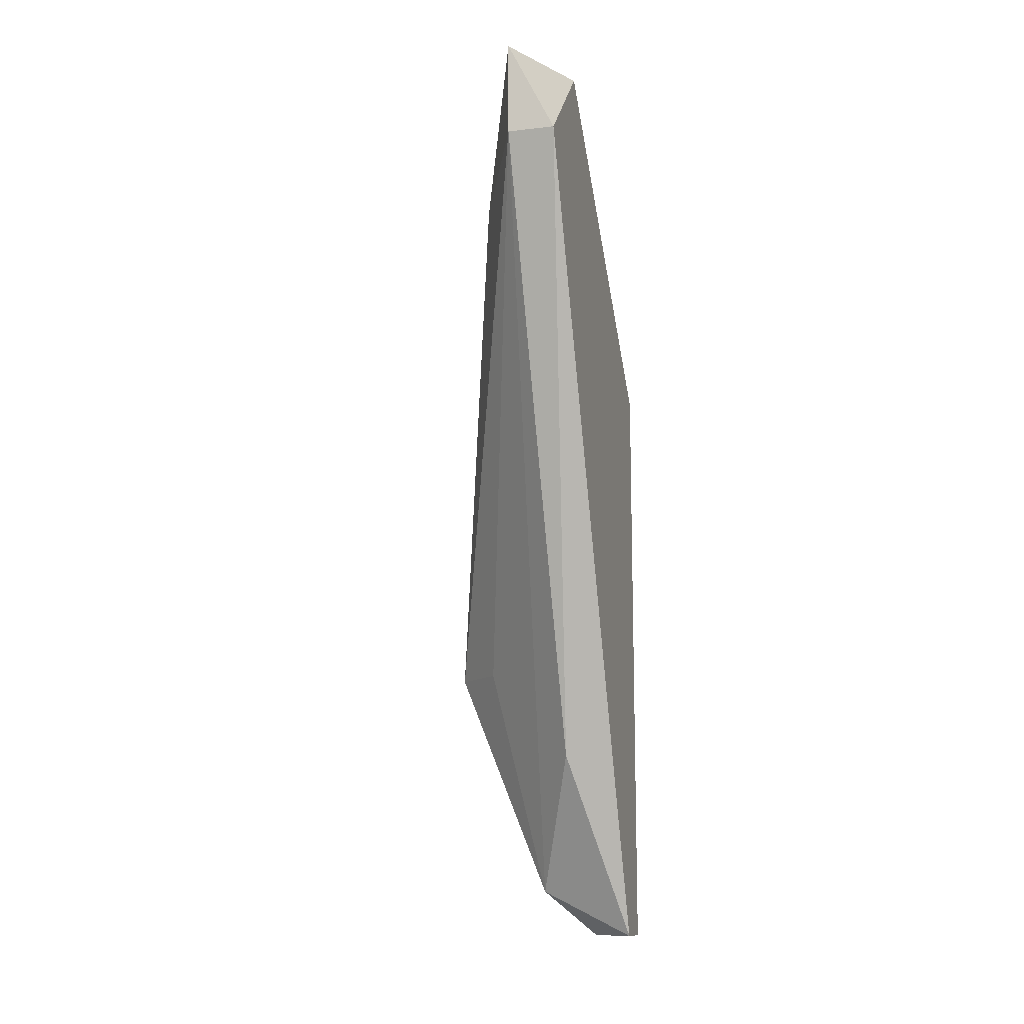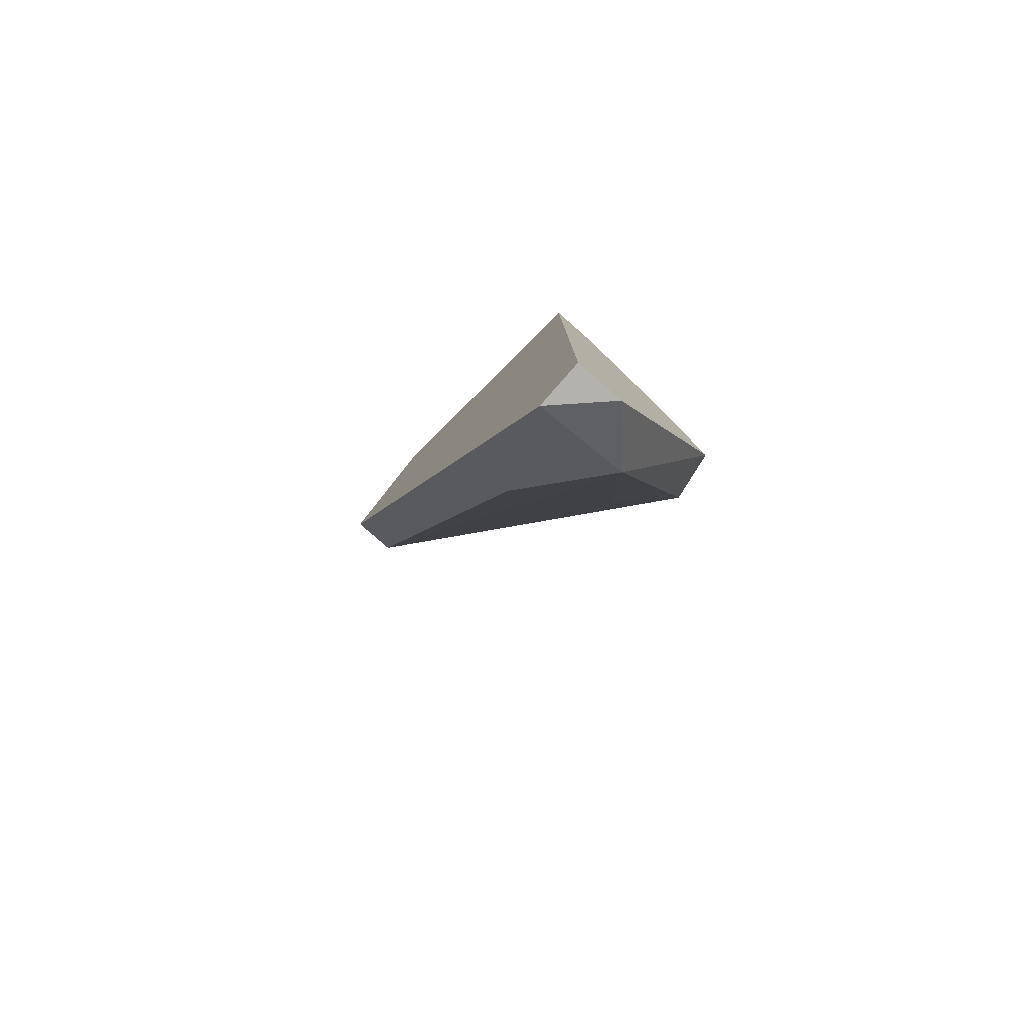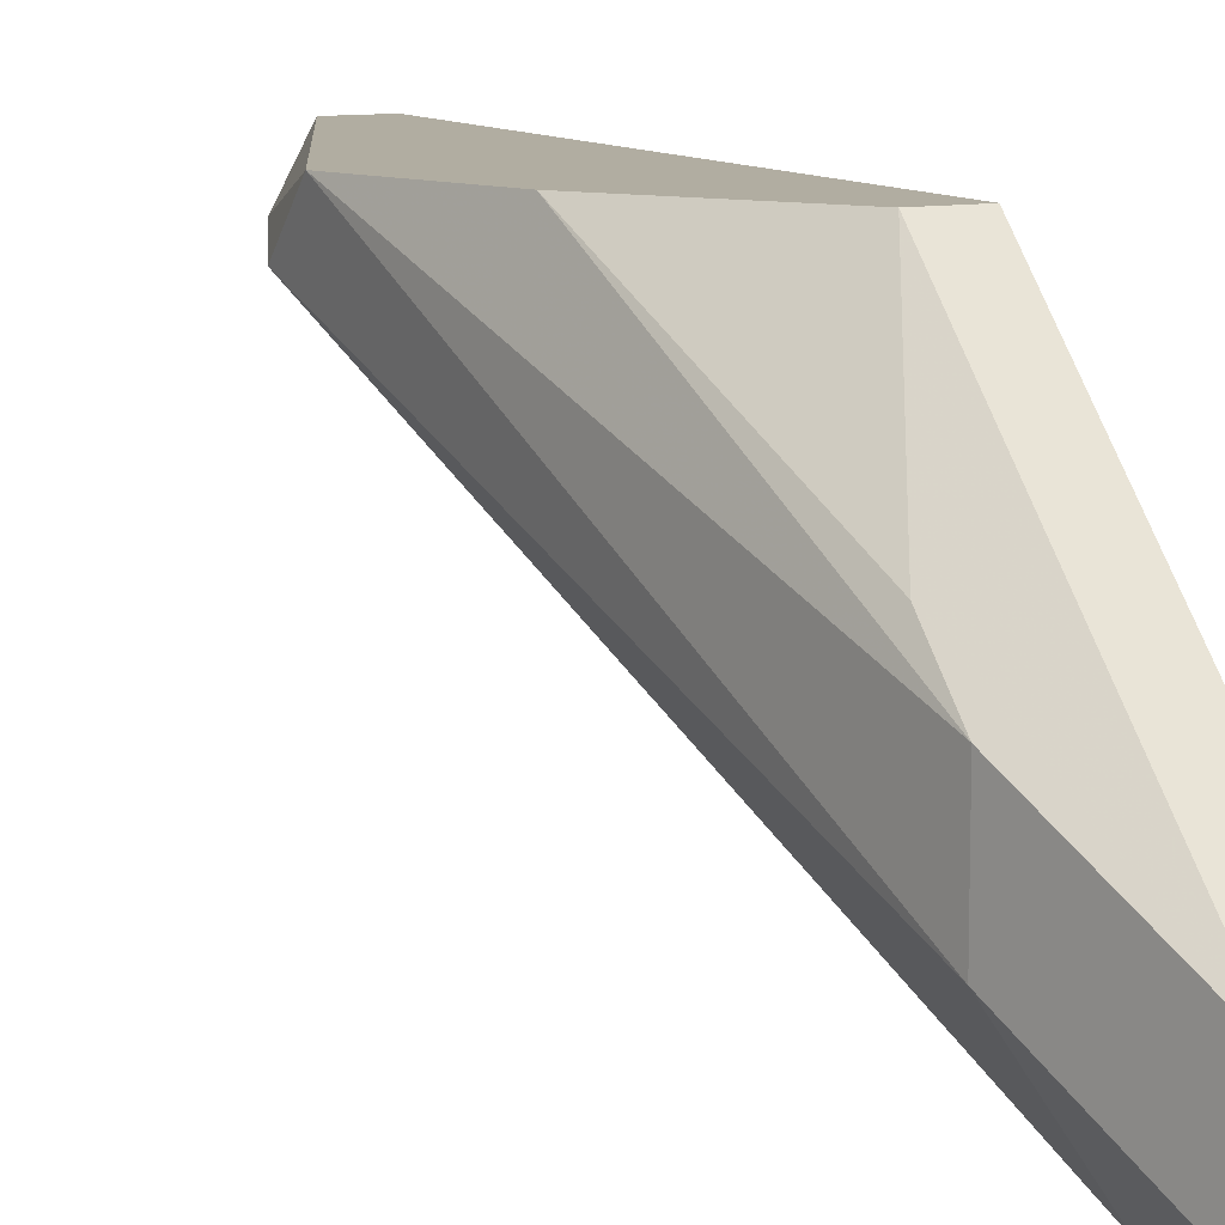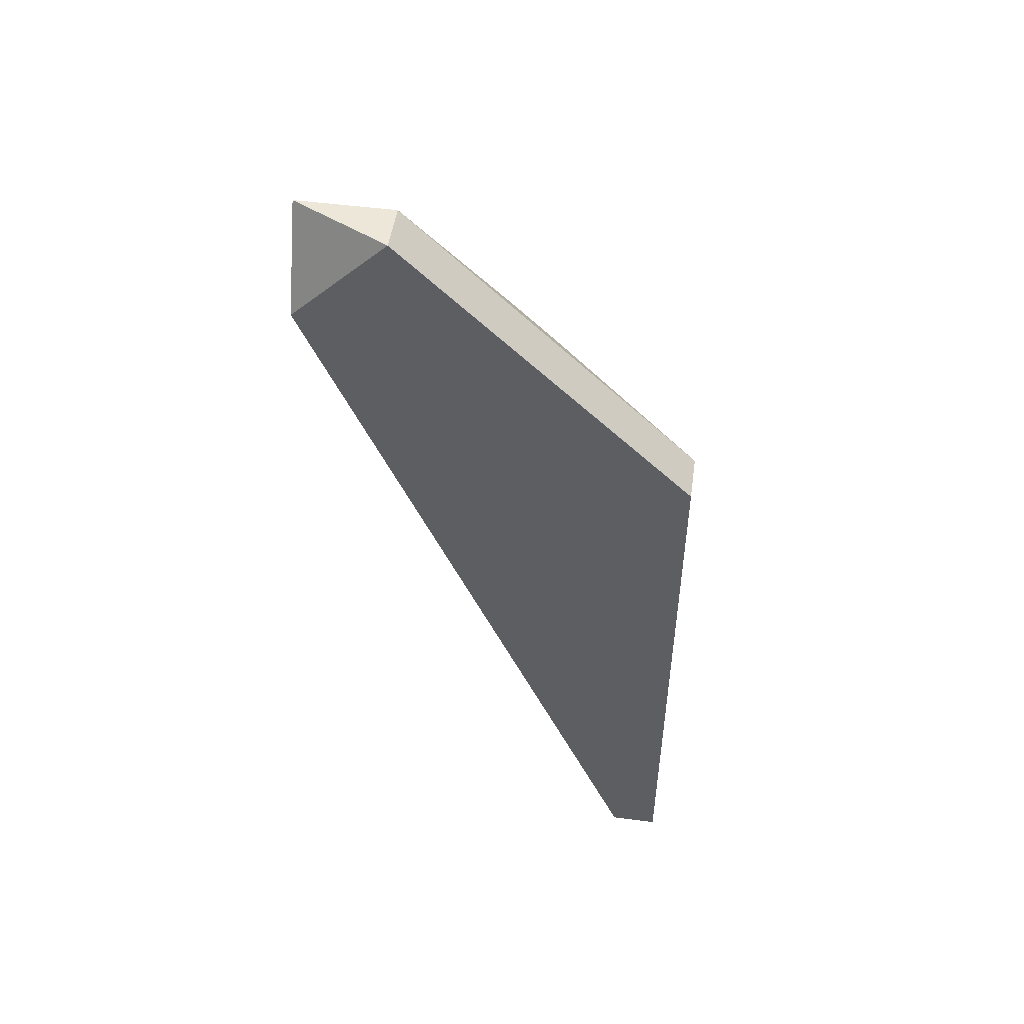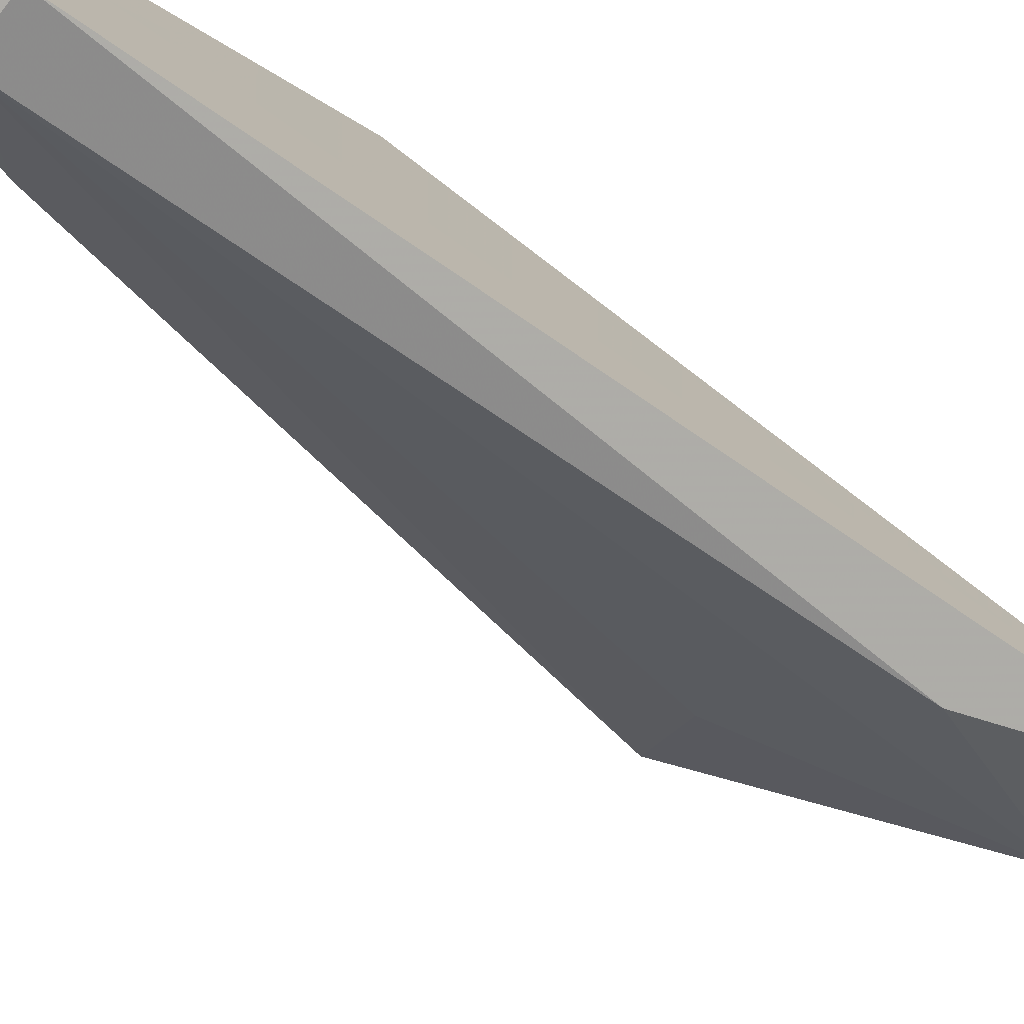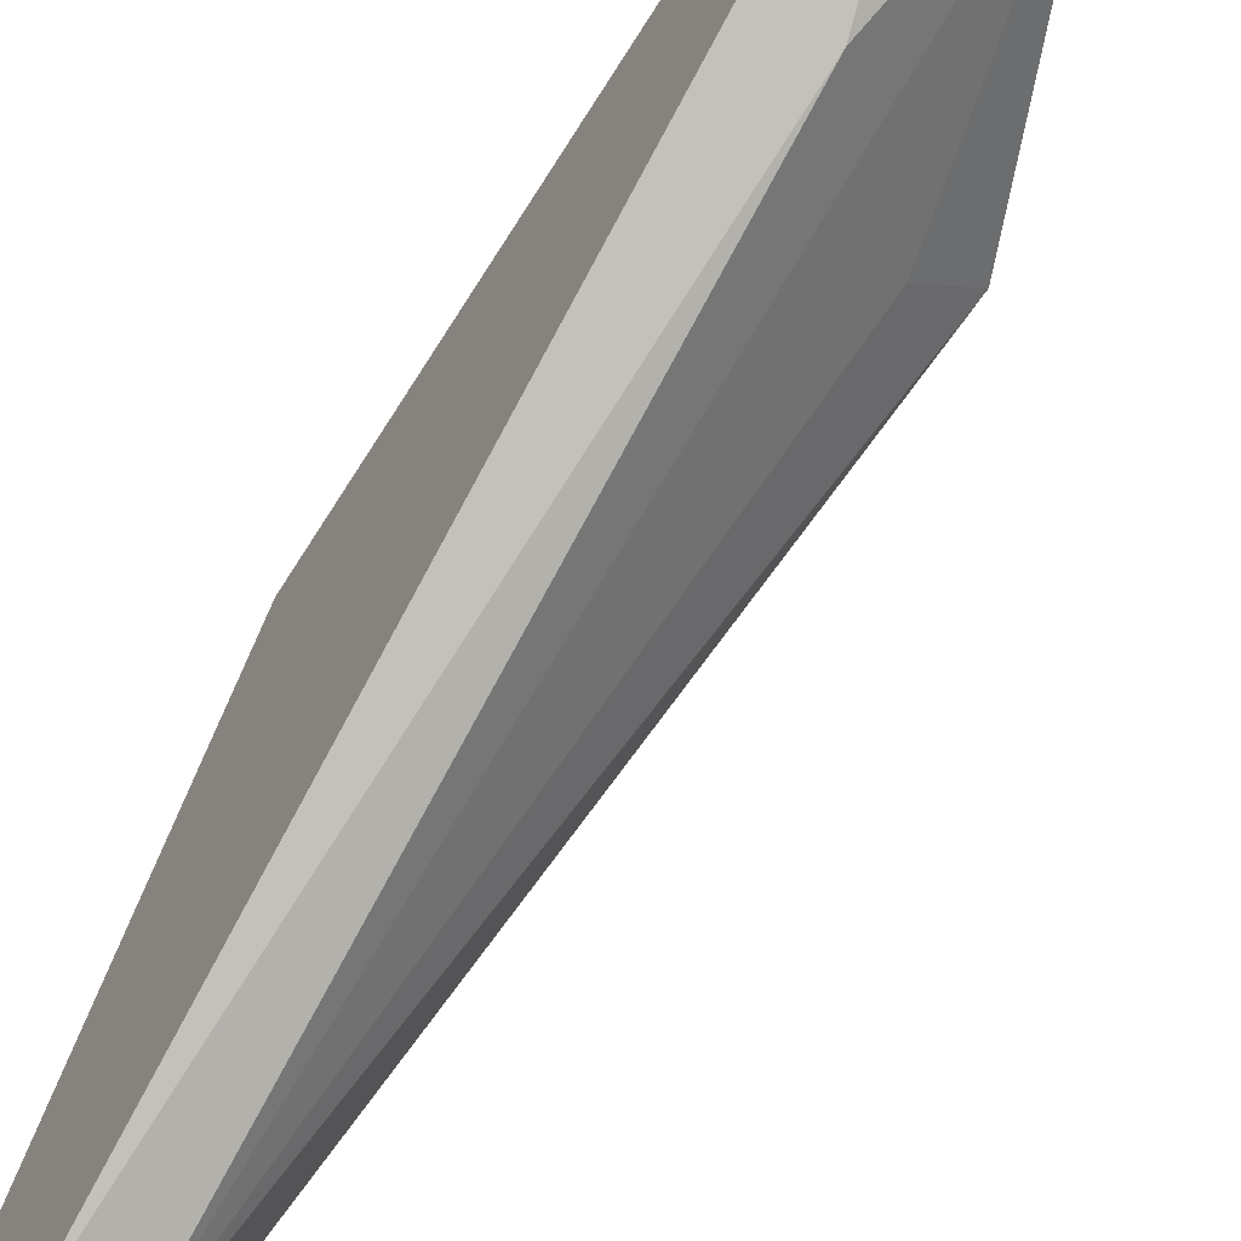
<metadata>
{"format":"obj","ext":"obj","renderer":"f3d","projection":"perspective","resolution":1024,"background":"white","views":[{"elev":-12.5,"azim":-164.9,"up":"+Y"},{"elev":-79.8,"azim":-41.3,"up":"+Y"},{"elev":10.3,"azim":153.8,"up":"+Z"},{"elev":49.7,"azim":-81.7,"up":"+Y"},{"elev":-77.4,"azim":-127.4,"up":"+Z"},{"elev":-60.8,"azim":-31.1,"up":"+Z"}]}
</metadata>
<code>
v 0.01574 -0.01455 0.01161
v 0.01574 -0.01941 0.009171
v 0.01453 -0.00846 0.007952
v 0.01453 -0.007244 0.004302
v 0.01453 -0.007244 0.006735
v 0.01453 -0.0255 0.01039
v 0.01209 -0.02672 0.01161
v 0.01209 -0.02672 0.01039
v 0.01209 -0.0109 0.01161
v 0.01331 -0.003589 0.004302
v 0.01331 -0.003589 0.001866
v 0.01331 -0.006026 0.001866
v 0.01331 -0.02672 0.01161
v 0.01331 -0.02185 0.007953
v 0.01331 -0.0109 0.01161
v 0.01696 -0.0182 0.01161
v 0.01696 -0.01941 0.01039
v 0.01209 -0.003589 0.004302
v 0.01209 -0.006026 0.001866
f 3 1 5
f 16 15 9
f 16 9 13
f 13 8 6
f 16 13 6
f 9 15 18
f 11 19 18
f 19 11 12
f 2 6 12
f 6 2 17
f 16 6 17
f 2 12 17
f 8 19 14
f 6 8 14
f 19 12 14
f 12 6 14
f 15 3 10
f 18 15 10
f 11 18 10
f 12 11 4
f 16 17 4
f 17 12 4
f 11 10 4
f 19 8 7
f 8 13 7
f 13 9 7
f 18 19 7
f 9 18 7
f 3 15 1
f 15 16 1
f 1 16 5
f 10 3 5
f 16 4 5
f 4 10 5

</code>
